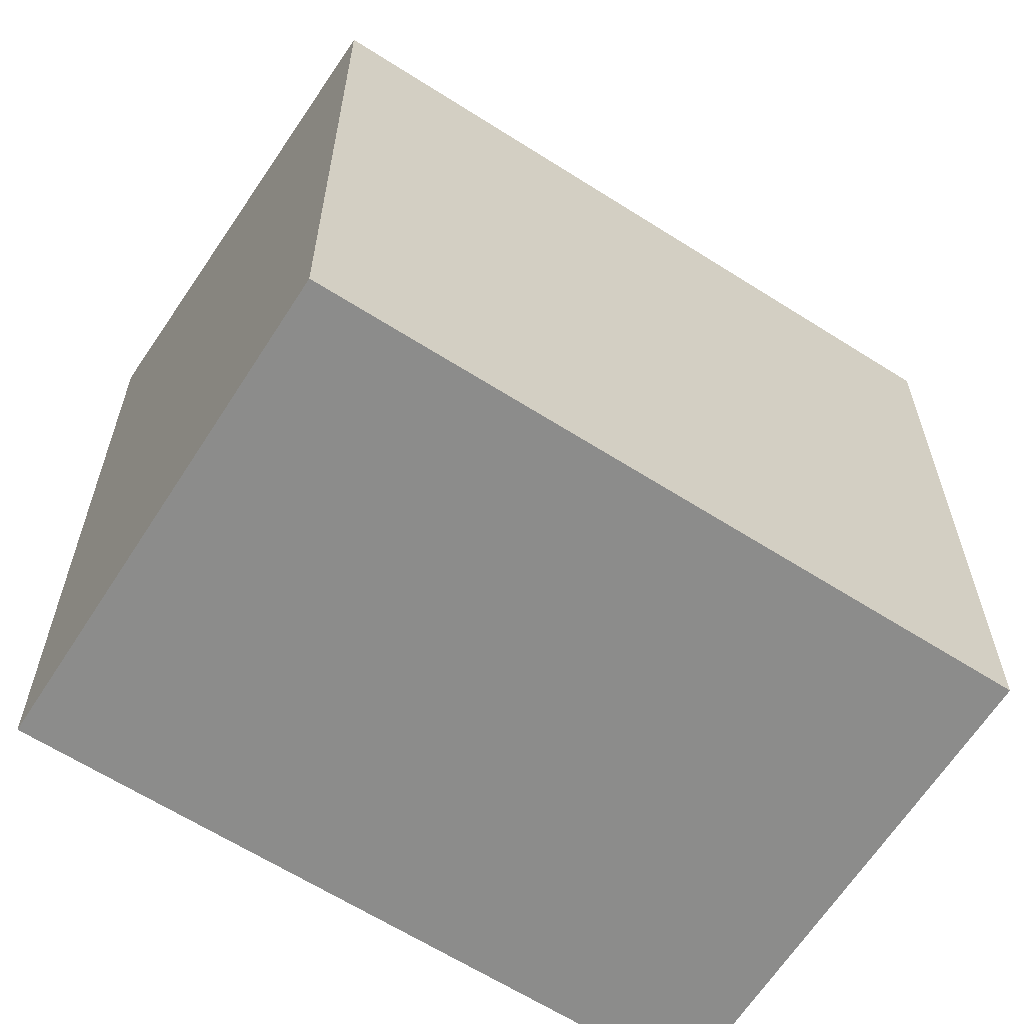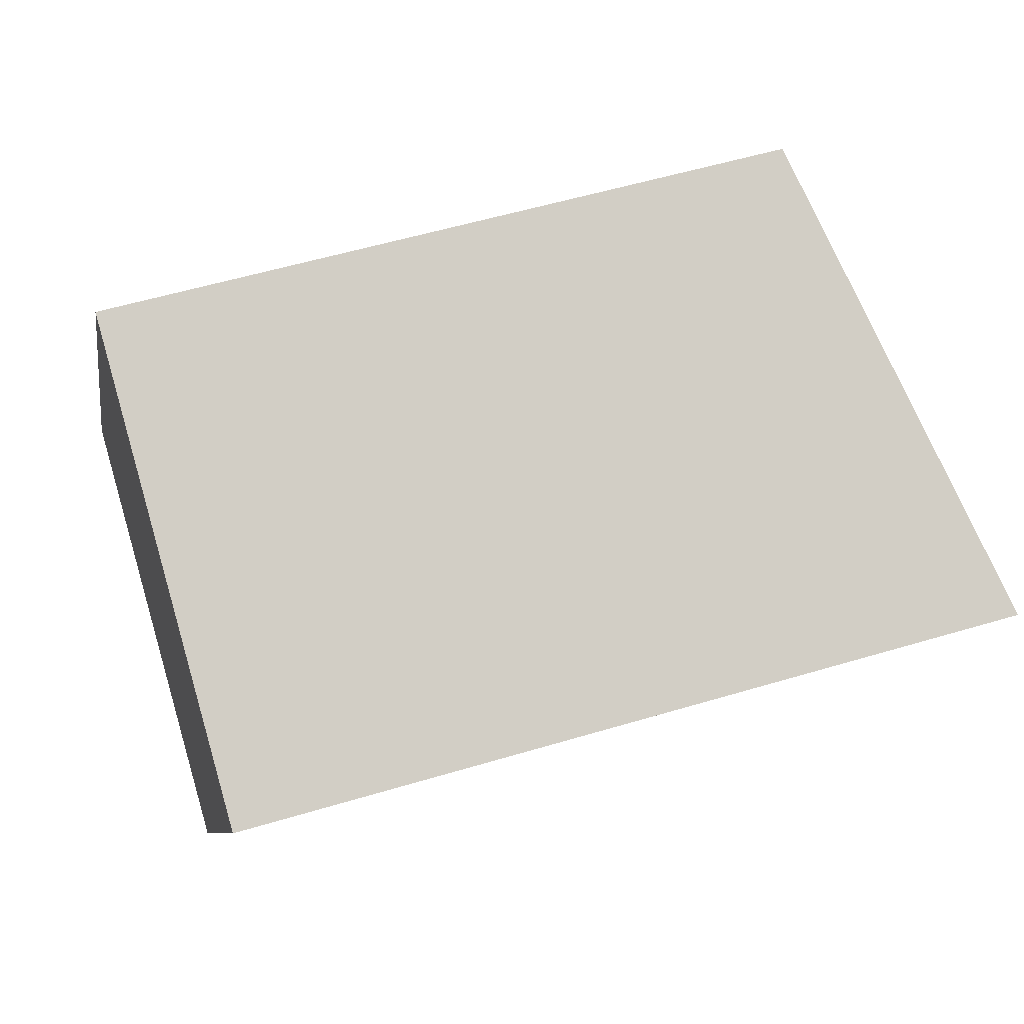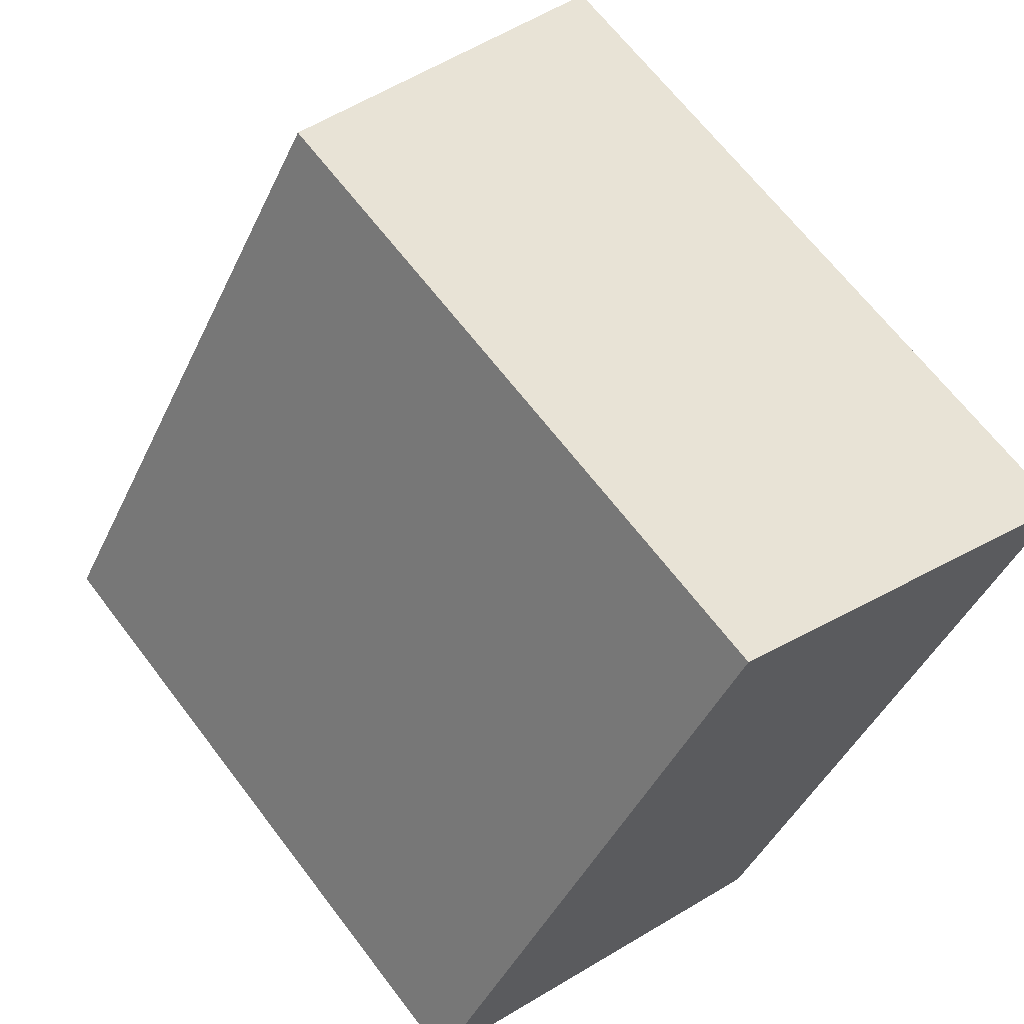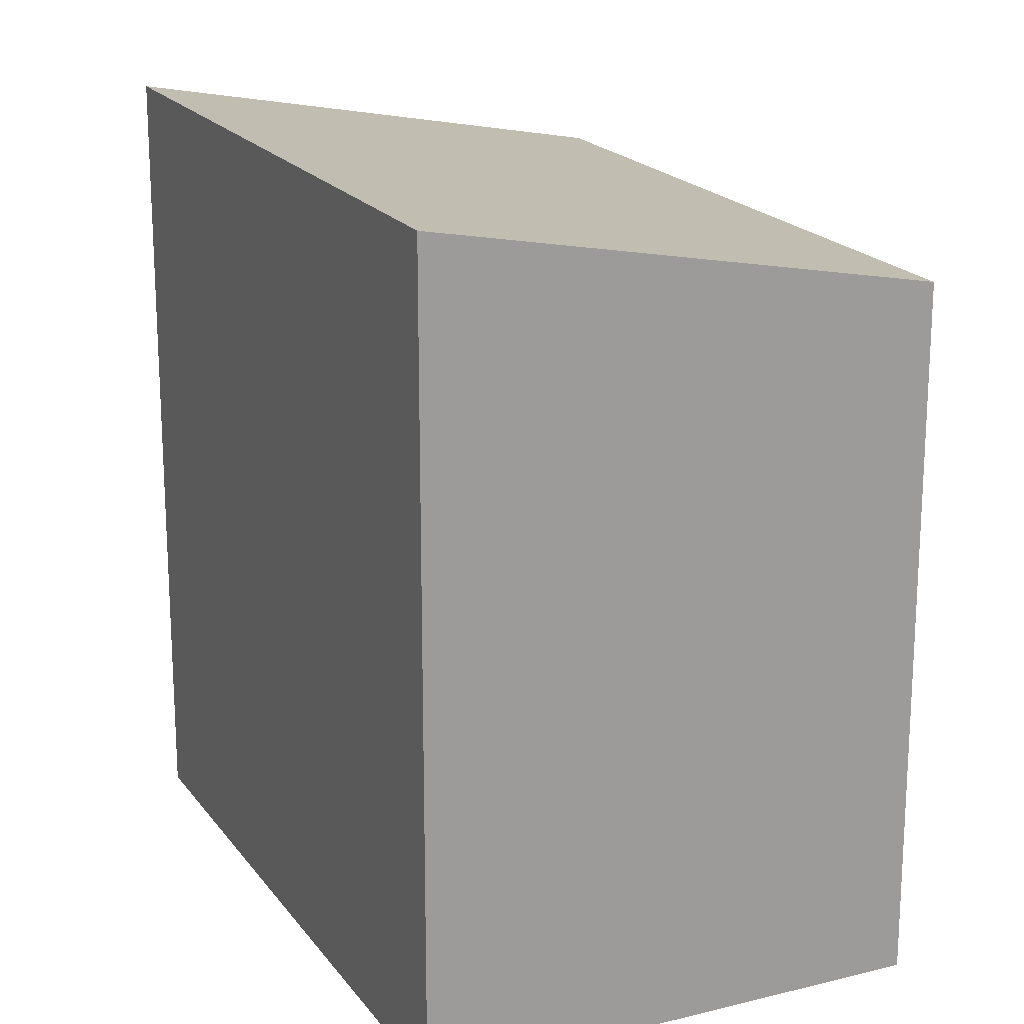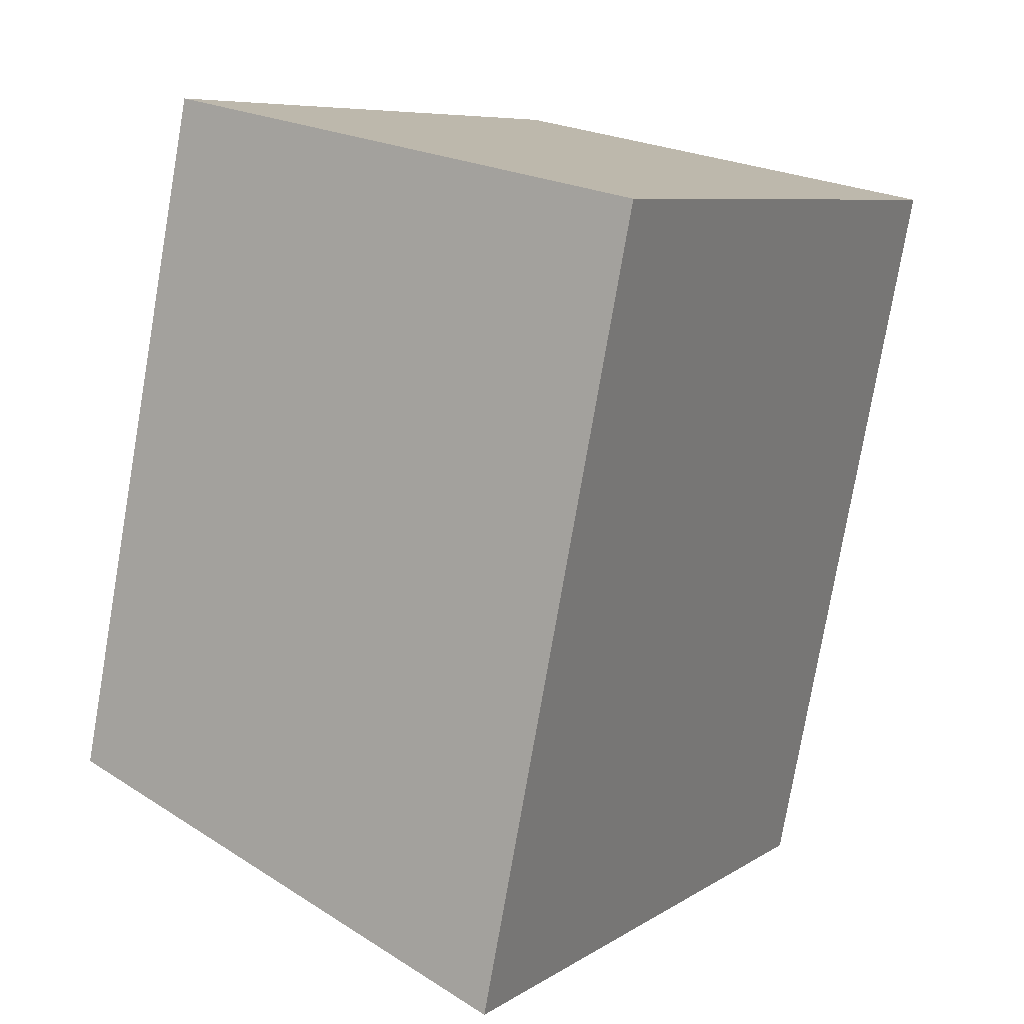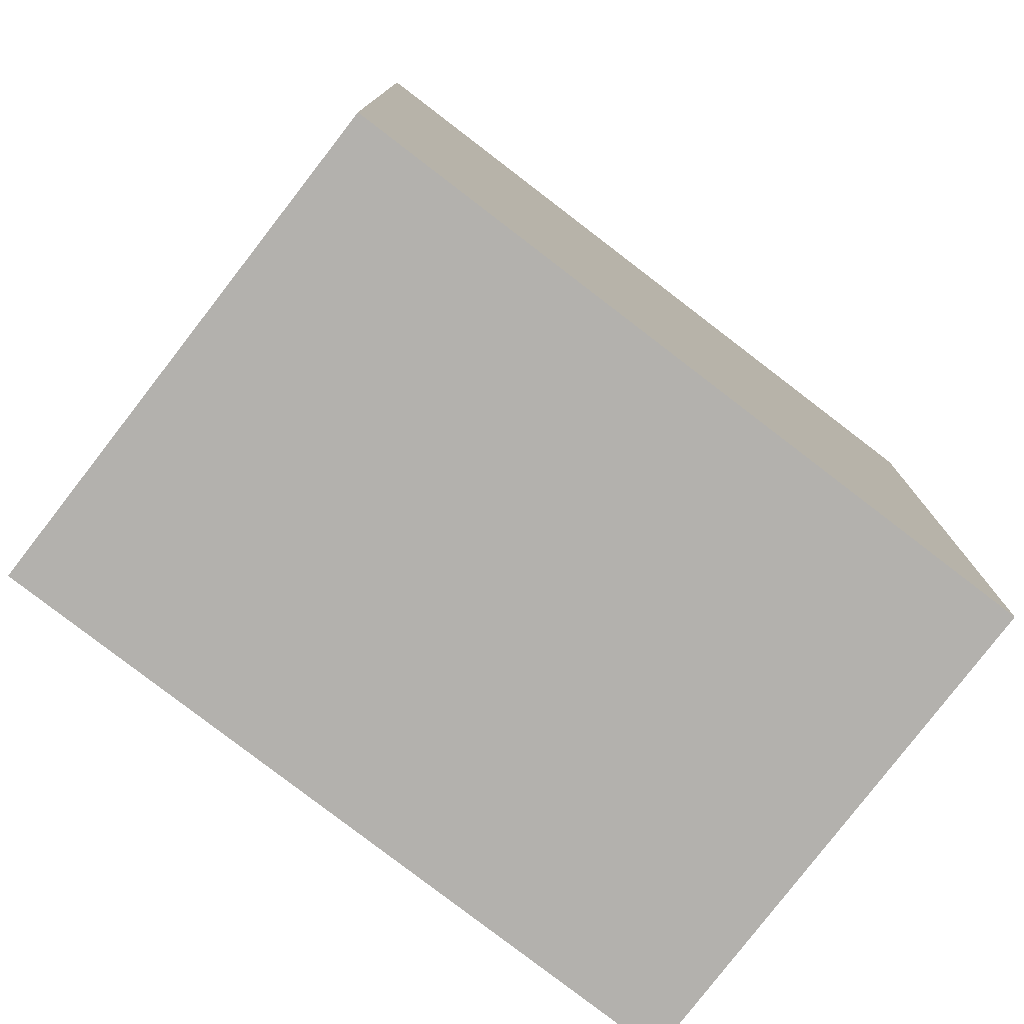
<metadata>
{"format":"obj","ext":"obj","renderer":"f3d","projection":"perspective","resolution":1024,"background":"white","views":[{"elev":-64.1,"azim":87.3,"up":"+Z"},{"elev":54.1,"azim":-107.8,"up":"+Y"},{"elev":65.9,"azim":142.8,"up":"+Y"},{"elev":19.7,"azim":4.7,"up":"+Z"},{"elev":-77.4,"azim":170.2,"up":"+Y"},{"elev":-79.2,"azim":-97.7,"up":"+Z"}]}
</metadata>
<code>
v -273.5 -124.5 2.747
v -272 -123.6 2.401
v -270.7 -125.8 2.416
v -272.2 -126.6 2.764
v -272 -123.6 2.401
v -273.5 -124.5 2.747
v -273.5 -124.5 0
v -272 -123.6 0
v -270.7 -125.8 2.416
v -272 -123.6 2.401
v -272 -123.6 0
v -270.7 -125.8 0
v -272.2 -126.6 2.764
v -270.7 -125.8 2.416
v -270.7 -125.8 0
v -272.2 -126.6 0
v -273.5 -124.5 2.747
v -272.2 -126.6 2.764
v -272.2 -126.6 0
v -273.5 -124.5 0
v -273.5 -124.5 0
v -272 -123.6 0
v -270.7 -125.8 0
v -272.2 -126.6 0
f 2 3 4 1
f 6 7 8 5
f 10 11 12 9
f 14 15 16 13
f 18 19 20 17
f 22 23 24 21

</code>
